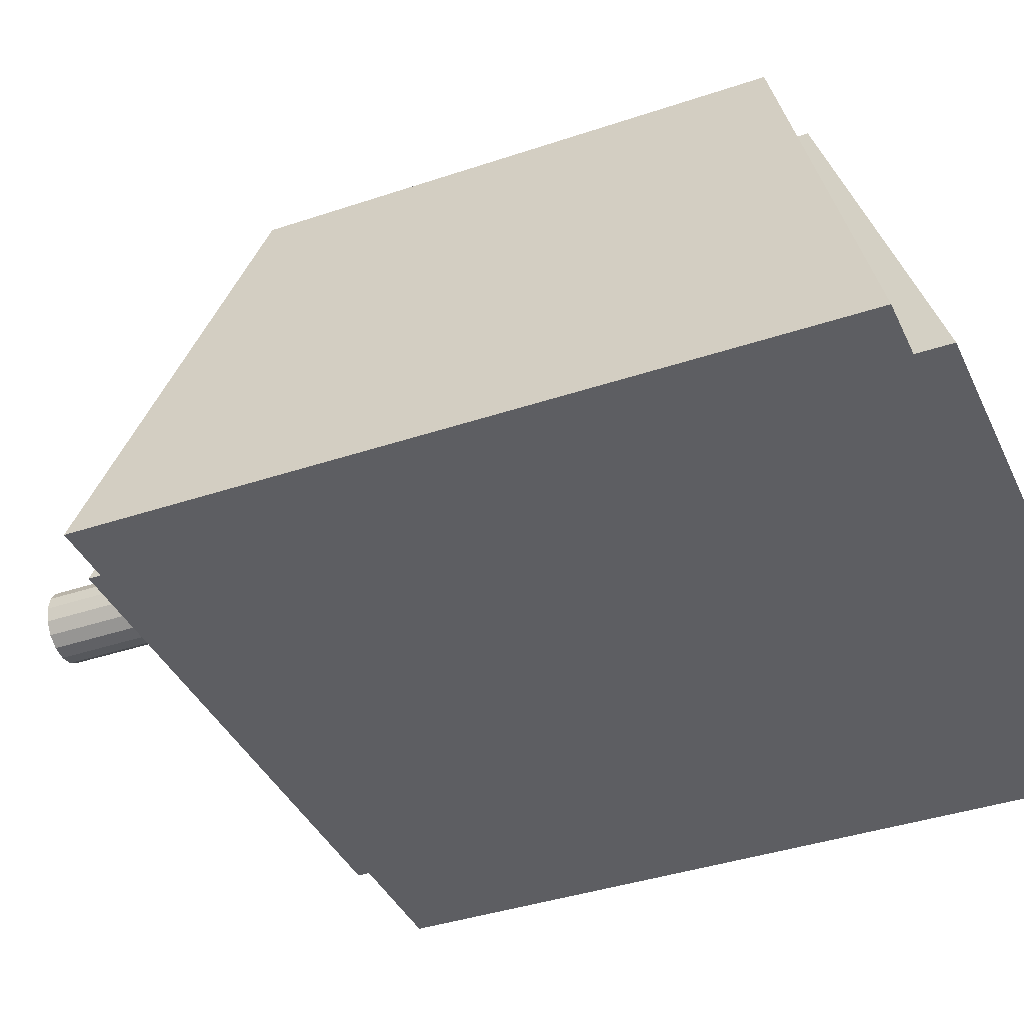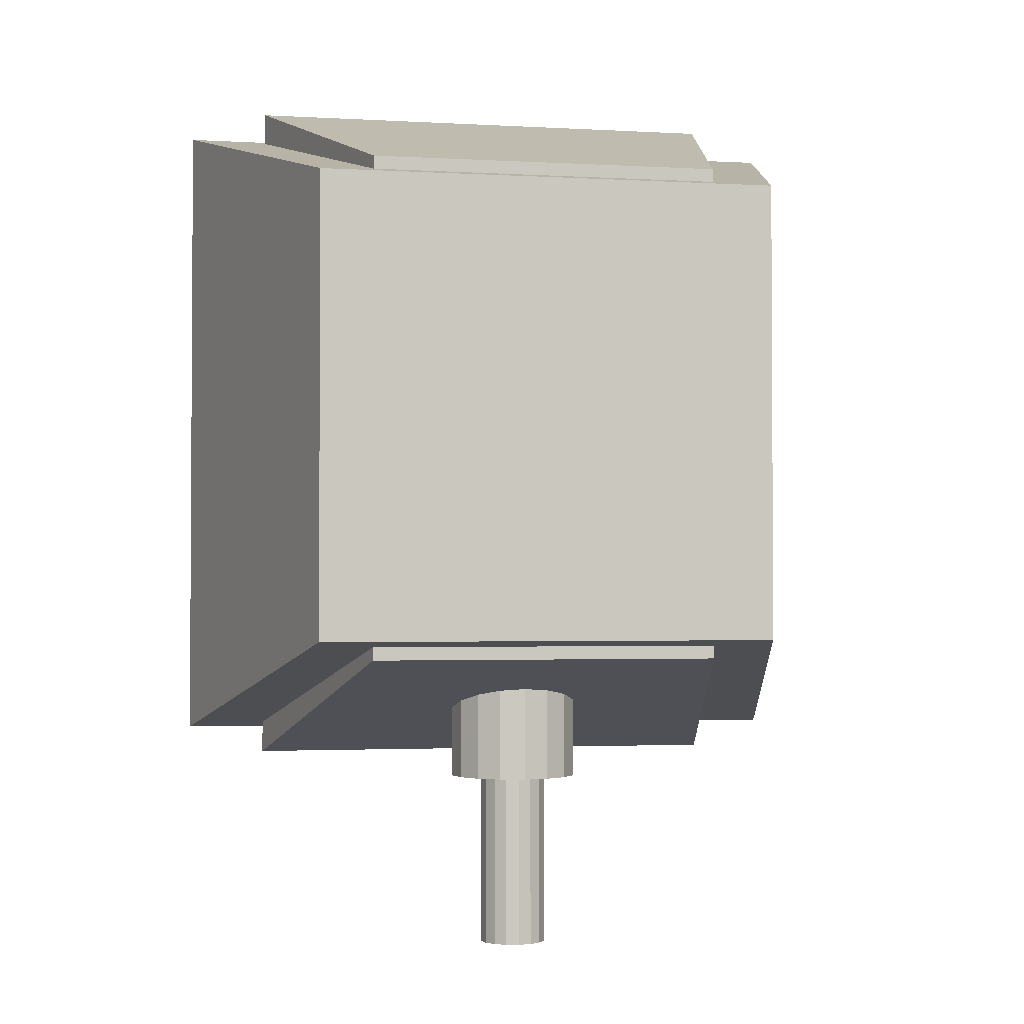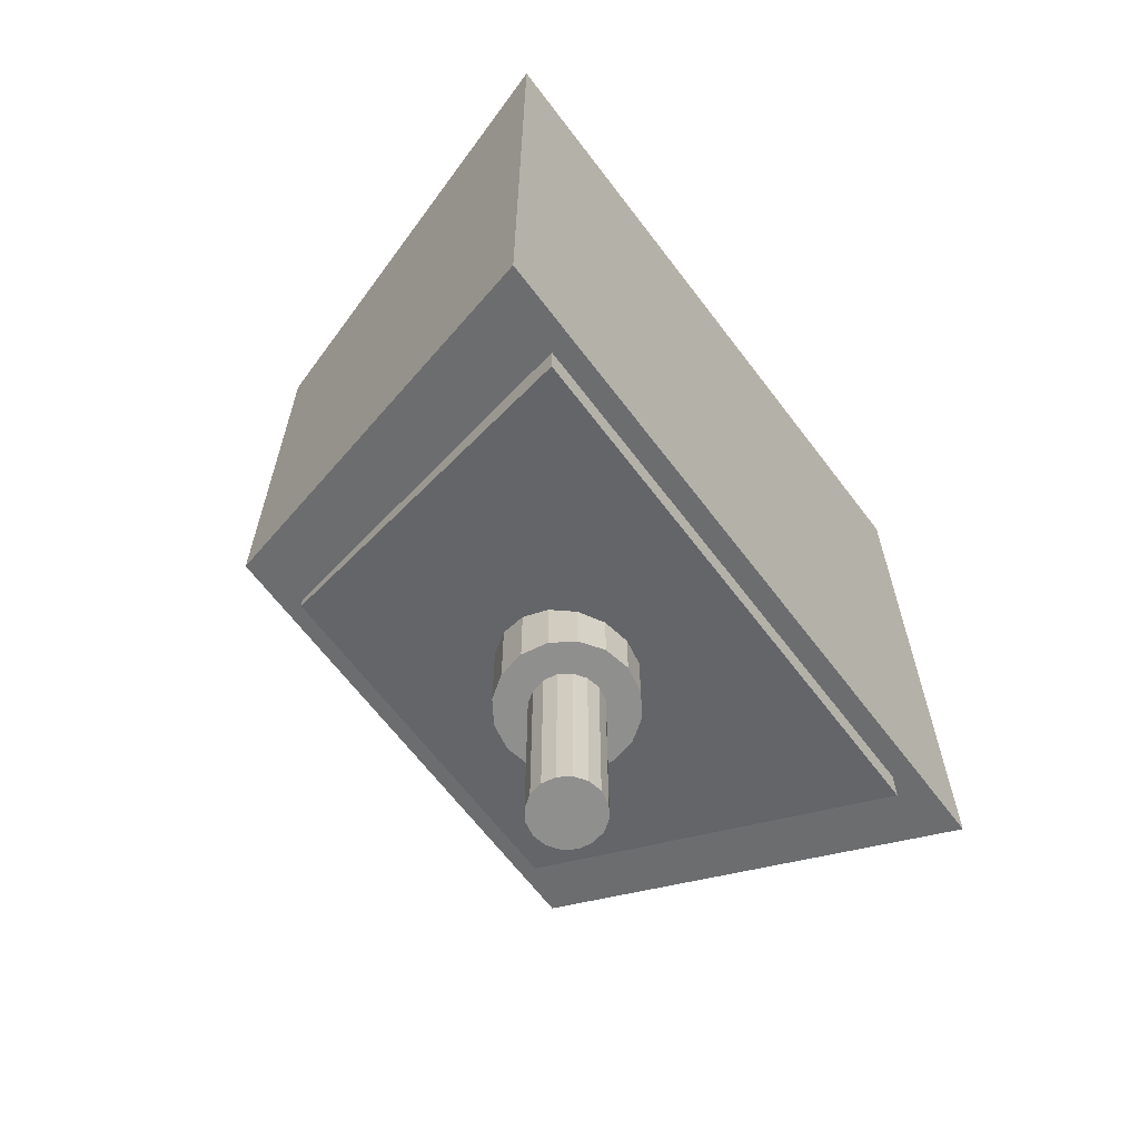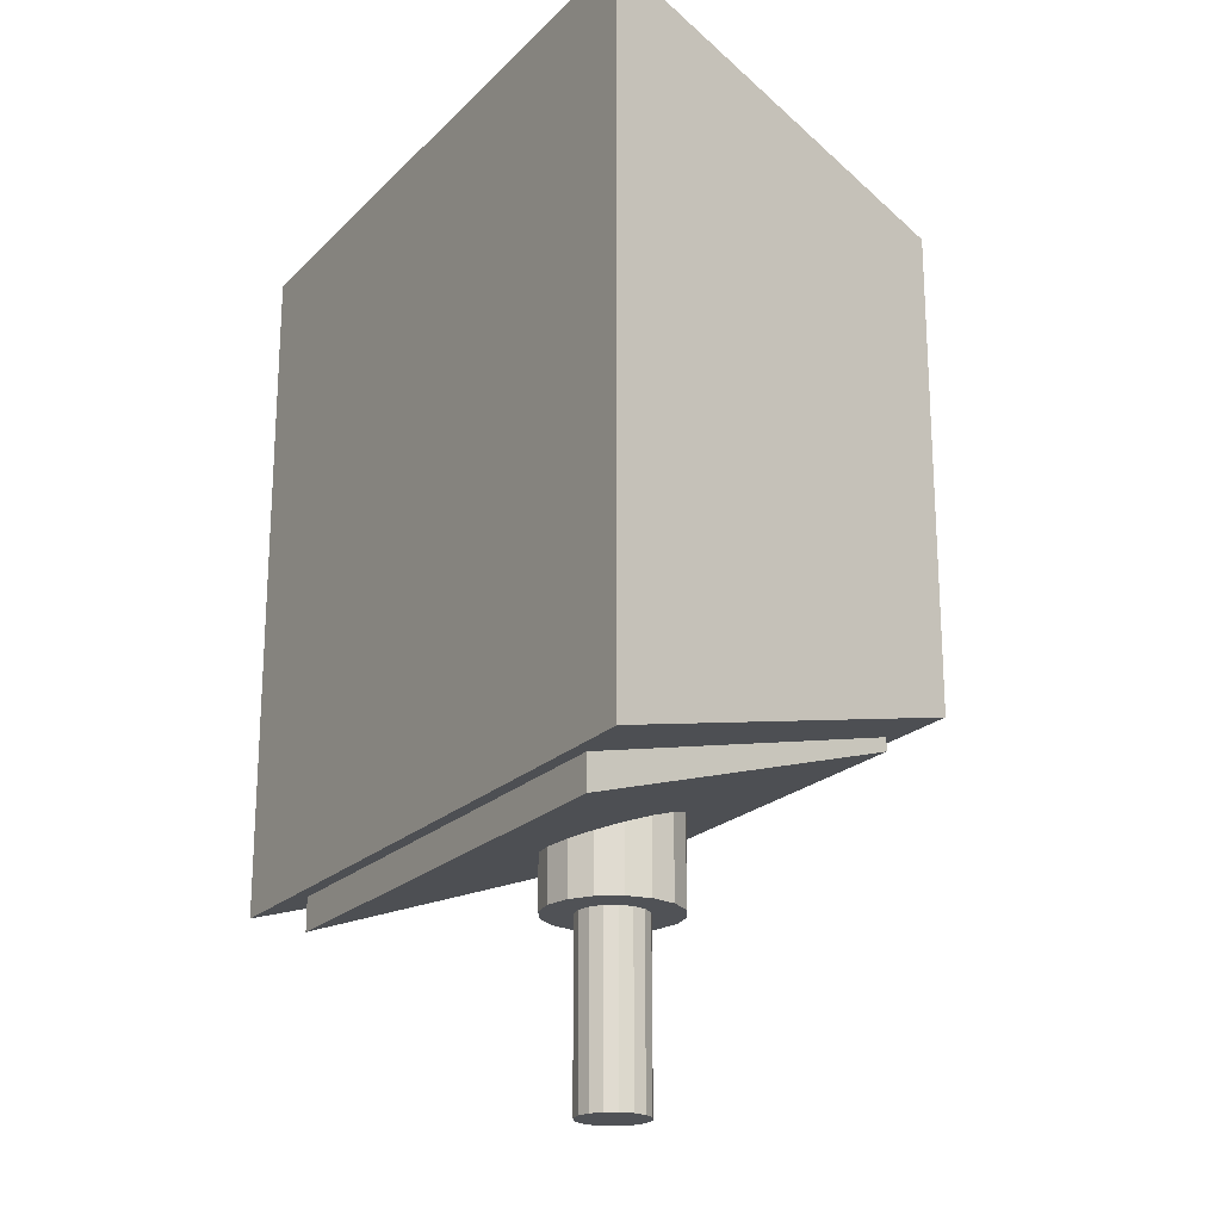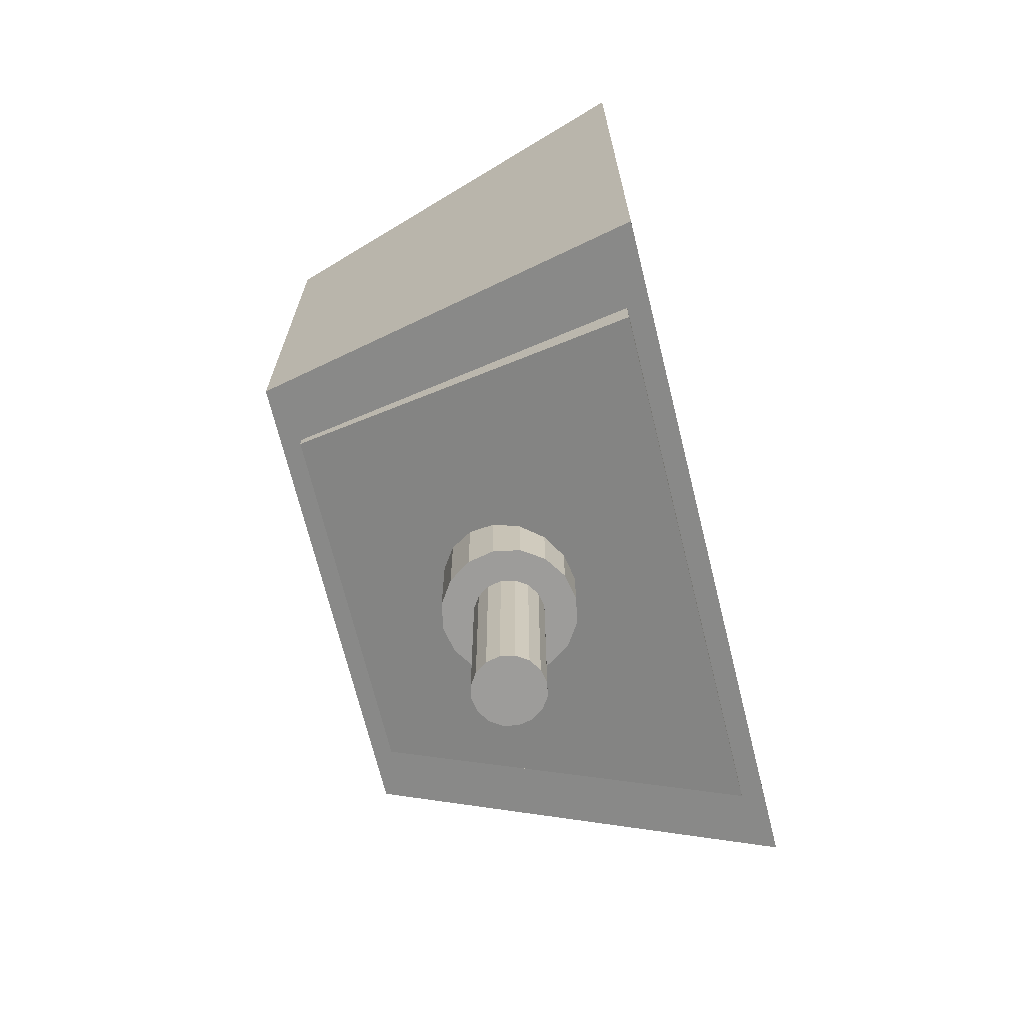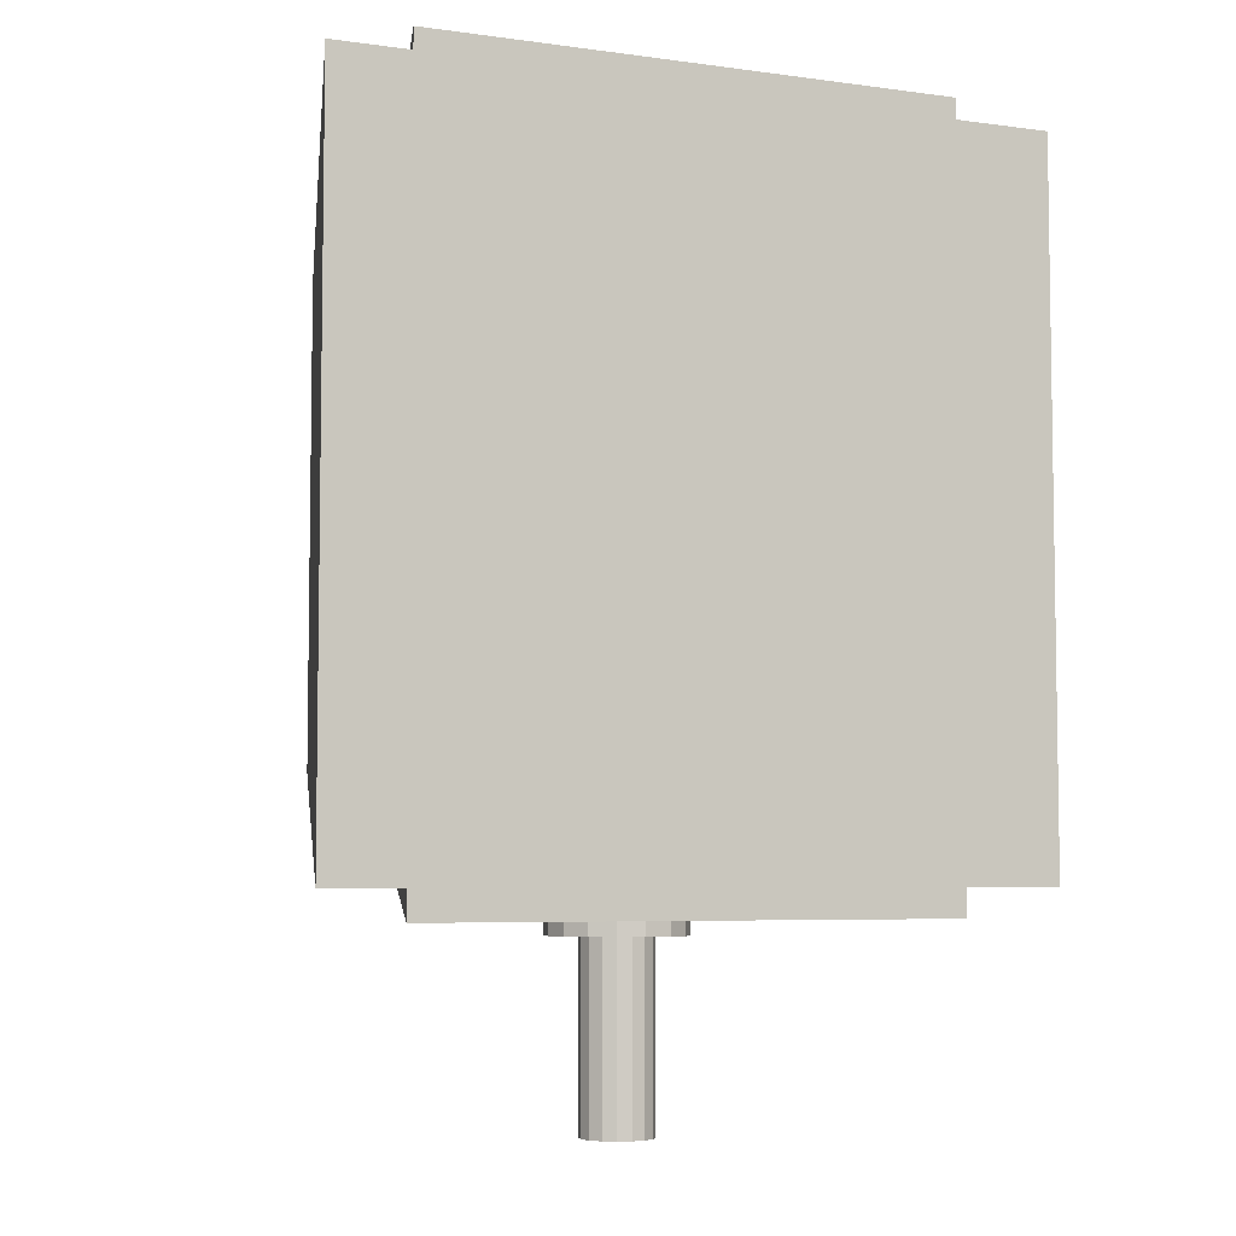
<metadata>
{"format":"obj","ext":"obj","renderer":"f3d","projection":"perspective","resolution":1024,"background":"white","views":[{"elev":-38.8,"azim":-67.0,"up":"+Y"},{"elev":-2.1,"azim":168.6,"up":"+Z"},{"elev":-65.1,"azim":-52.9,"up":"+Z"},{"elev":-21.1,"azim":59.0,"up":"+Z"},{"elev":-70.0,"azim":-76.1,"up":"+Z"},{"elev":-5.6,"azim":-22.8,"up":"+Z"}]}
</metadata>
<code>
o Cube.001
v 0 2.22 -1.262
v 0 2.22 0.6977
v 0.0836 2.204 -1.262
v 0.0836 2.204 0.6977
v 0.1545 2.156 -1.262
v 0.1545 2.156 0.6977
v 0.2018 2.085 -1.262
v 0.2018 2.085 0.6977
v 0.2185 2.002 -1.262
v 0.2185 2.002 0.6977
v 0.2018 1.918 -1.262
v 0.2018 1.918 0.6977
v 0.1545 1.847 -1.262
v 0.1545 1.847 0.6977
v 0.0836 1.8 -1.262
v 0.0836 1.8 0.6977
v 0 1.783 -1.262
v 0 1.783 0.6977
v -0.0836 1.8 -1.262
v -0.0836 1.8 0.6977
v -0.1545 1.847 -1.262
v -0.1545 1.847 0.6977
v -0.2018 1.918 -1.262
v -0.2018 1.918 0.6977
v -0.2185 2.002 -1.262
v -0.2185 2.002 0.6977
v -0.2018 2.085 -1.262
v -0.2018 2.085 0.6977
v -0.1545 2.156 -1.262
v -0.1545 2.156 0.6977
v -0.0836 2.204 -1.262
v -0.0836 2.204 0.6977
v -1.113 1.344 1.118
v -0.767 2.644 0.7704
v -1.113 1.344 -1.118
v -0.767 2.644 -0.7704
v 1.113 1.344 1.118
v 0.767 2.644 0.7704
v 1.113 1.344 -1.118
v 0.767 2.644 -0.7704
v 0 2.116 -1.85
v 0 2.116 -0.8251
v 0.04374 2.107 -1.85
v 0.04374 2.107 -0.8251
v 0.08082 2.083 -1.85
v 0.08082 2.083 -0.8251
v 0.1056 2.046 -1.85
v 0.1056 2.046 -0.8251
v 0.1143 2.002 -1.85
v 0.1143 2.002 -0.8251
v 0.1056 1.958 -1.85
v 0.1056 1.958 -0.8251
v 0.08082 1.921 -1.85
v 0.08082 1.921 -0.8251
v 0.04374 1.896 -1.85
v 0.04374 1.896 -0.8251
v 0 1.888 -1.85
v 0 1.888 -0.8251
v -0.04374 1.896 -1.85
v -0.04374 1.896 -0.8251
v -0.08082 1.921 -1.85
v -0.08082 1.921 -0.8251
v -0.1056 1.958 -1.85
v -0.1056 1.958 -0.8251
v -0.1143 2.002 -1.85
v -0.1143 2.002 -0.8251
v -0.1056 2.046 -1.85
v -0.1056 2.046 -0.8251
v -0.08082 2.083 -1.85
v -0.08082 2.083 -0.8251
v -0.04374 2.107 -1.85
v -0.04374 2.107 -0.8251
v -0.8444 1.416 1.209
v -0.5821 2.571 0.8332
v -0.8444 1.416 -1.209
v -0.5821 2.571 -0.8332
v 0.8444 1.416 1.209
v 0.5821 2.571 0.8332
v 0.8444 1.416 -1.209
v 0.5821 2.571 -0.8332
f 2 4 3
f 4 6 5
f 6 8 7
f 8 10 9
f 10 12 11
f 12 14 13
f 14 16 15
f 16 18 17
f 18 20 19
f 20 22 21
f 22 24 23
f 24 26 25
f 26 28 27
f 28 30 29
f 22 14 30
f 32 2 1
f 30 32 31
f 15 23 31
f 34 36 35
f 40 39 35
f 40 38 37
f 34 33 37
f 35 39 37
f 40 36 34
f 42 44 43
f 44 46 45
f 46 48 47
f 48 50 49
f 50 52 51
f 52 54 53
f 54 56 55
f 56 58 57
f 58 60 59
f 60 62 61
f 62 64 63
f 64 66 65
f 66 68 67
f 68 70 69
f 58 54 46
f 72 42 41
f 70 72 71
f 55 63 71
f 76 75 73
f 80 79 75
f 78 77 79
f 74 73 77
f 75 79 77
f 80 76 74
f 1 2 3
f 3 4 5
f 5 6 7
f 7 8 9
f 9 10 11
f 11 12 13
f 13 14 15
f 15 16 17
f 17 18 19
f 19 20 21
f 21 22 23
f 23 24 25
f 25 26 27
f 27 28 29
f 6 4 2
f 2 32 30
f 30 28 26
f 26 24 30
f 22 20 14
f 18 16 14
f 14 12 6
f 10 8 6
f 6 2 30
f 30 24 22
f 20 18 14
f 12 10 6
f 6 30 14
f 31 32 1
f 29 30 31
f 31 1 7
f 3 5 7
f 7 9 11
f 11 13 15
f 15 17 19
f 19 21 15
f 23 25 31
f 27 29 31
f 1 3 7
f 7 11 15
f 15 21 23
f 25 27 31
f 31 7 15
f 33 34 35
f 36 40 35
f 39 40 37
f 38 34 37
f 33 35 37
f 38 40 34
f 41 42 43
f 43 44 45
f 45 46 47
f 47 48 49
f 49 50 51
f 51 52 53
f 53 54 55
f 55 56 57
f 57 58 59
f 59 60 61
f 61 62 63
f 63 64 65
f 65 66 67
f 67 68 69
f 46 44 42
f 42 72 70
f 70 68 66
f 66 64 70
f 62 60 58
f 58 56 54
f 54 52 46
f 50 48 46
f 46 42 70
f 70 64 62
f 62 58 46
f 52 50 46
f 46 70 62
f 71 72 41
f 69 70 71
f 71 41 43
f 43 45 71
f 47 49 51
f 51 53 55
f 55 57 63
f 59 61 63
f 63 65 67
f 67 69 63
f 71 45 47
f 47 51 71
f 57 59 63
f 63 69 71
f 71 51 55
f 74 76 73
f 76 80 75
f 80 78 79
f 78 74 77
f 73 75 77
f 78 80 74

</code>
